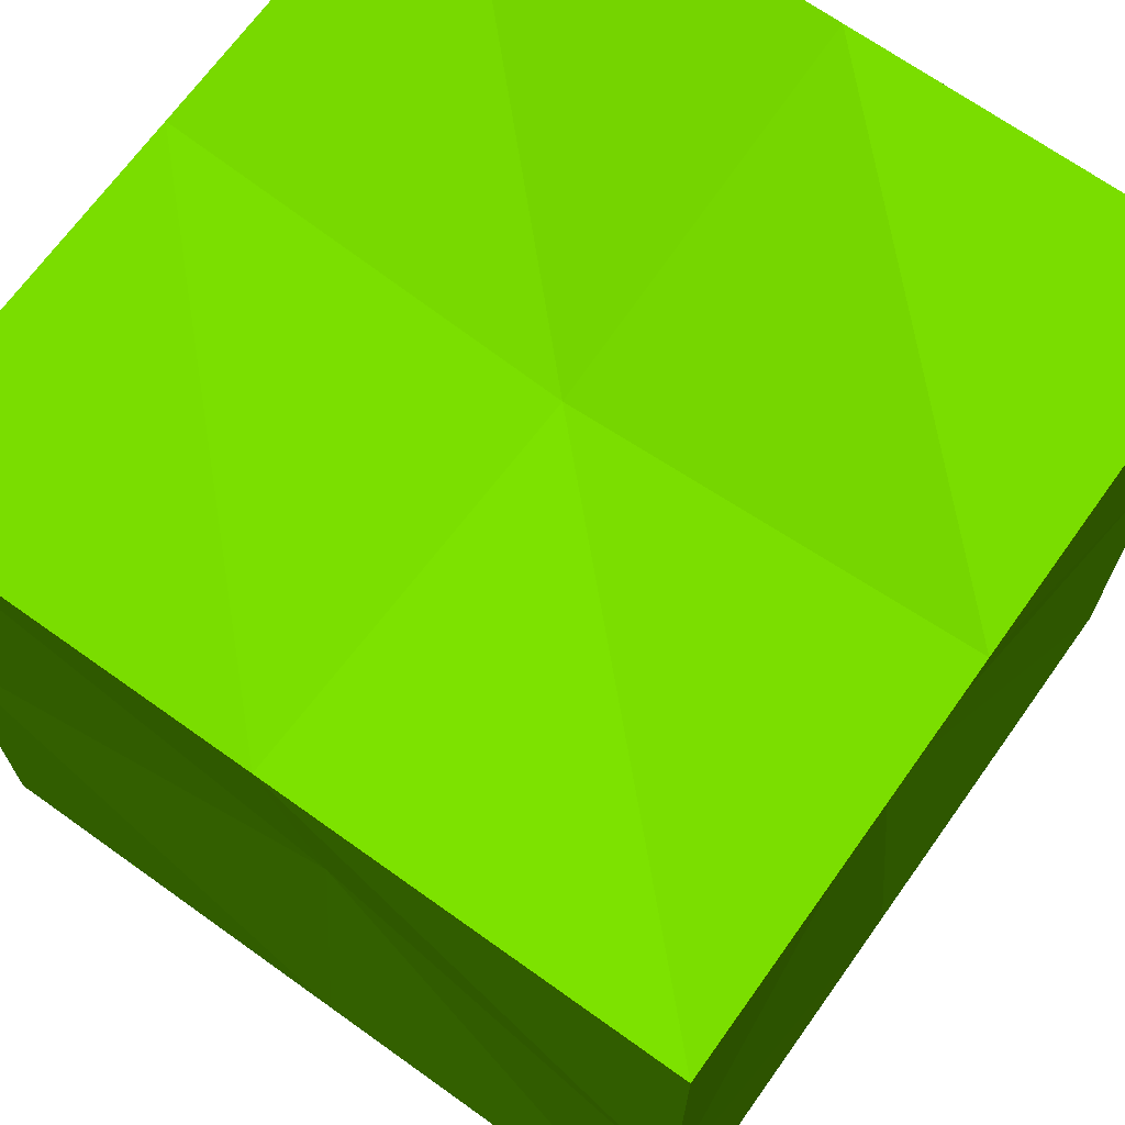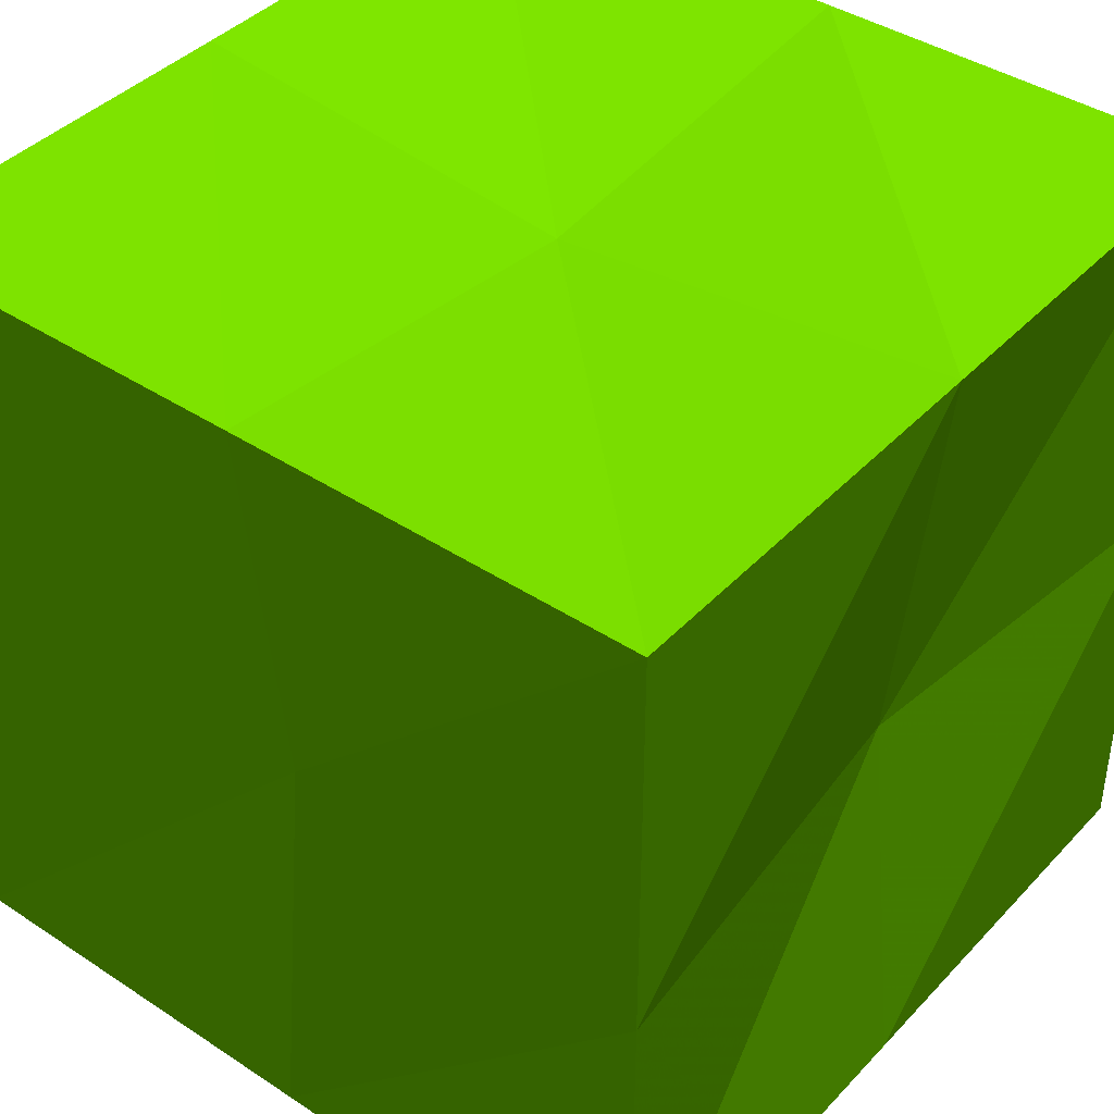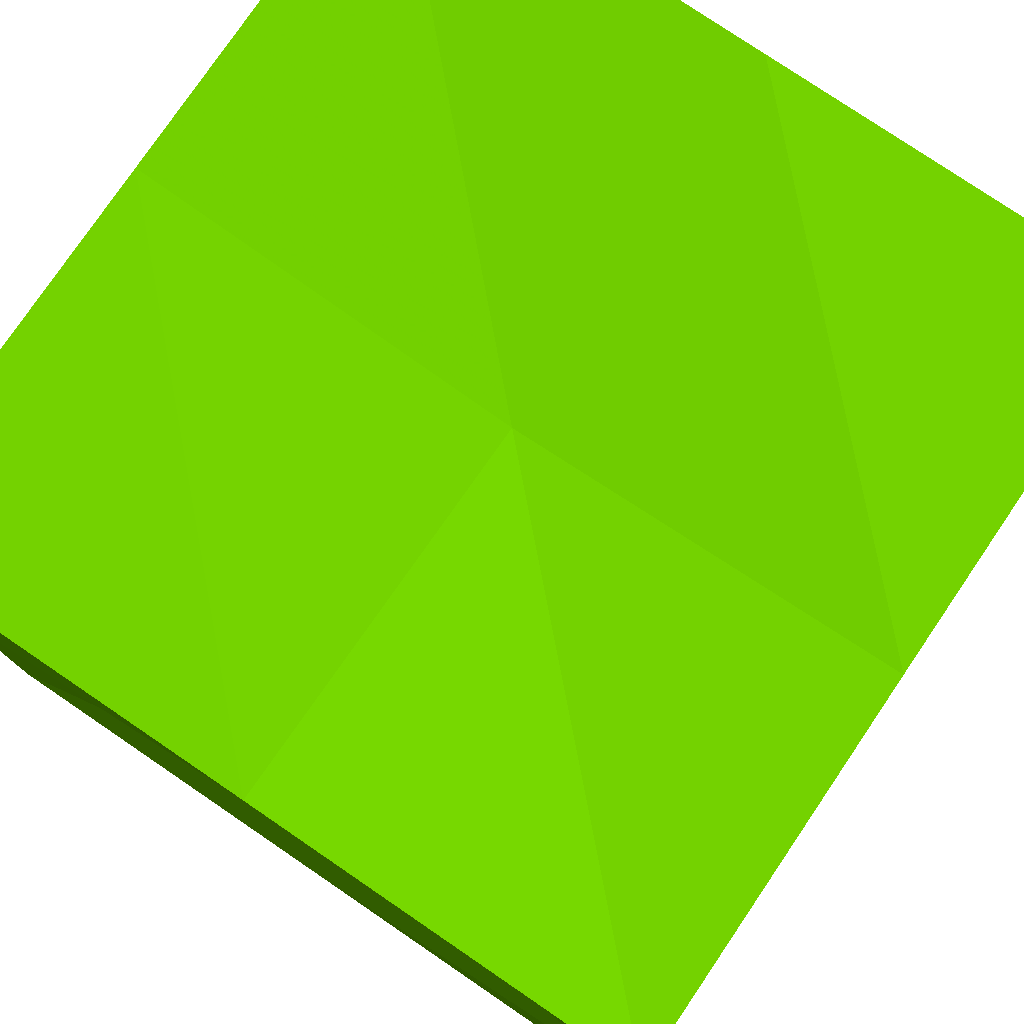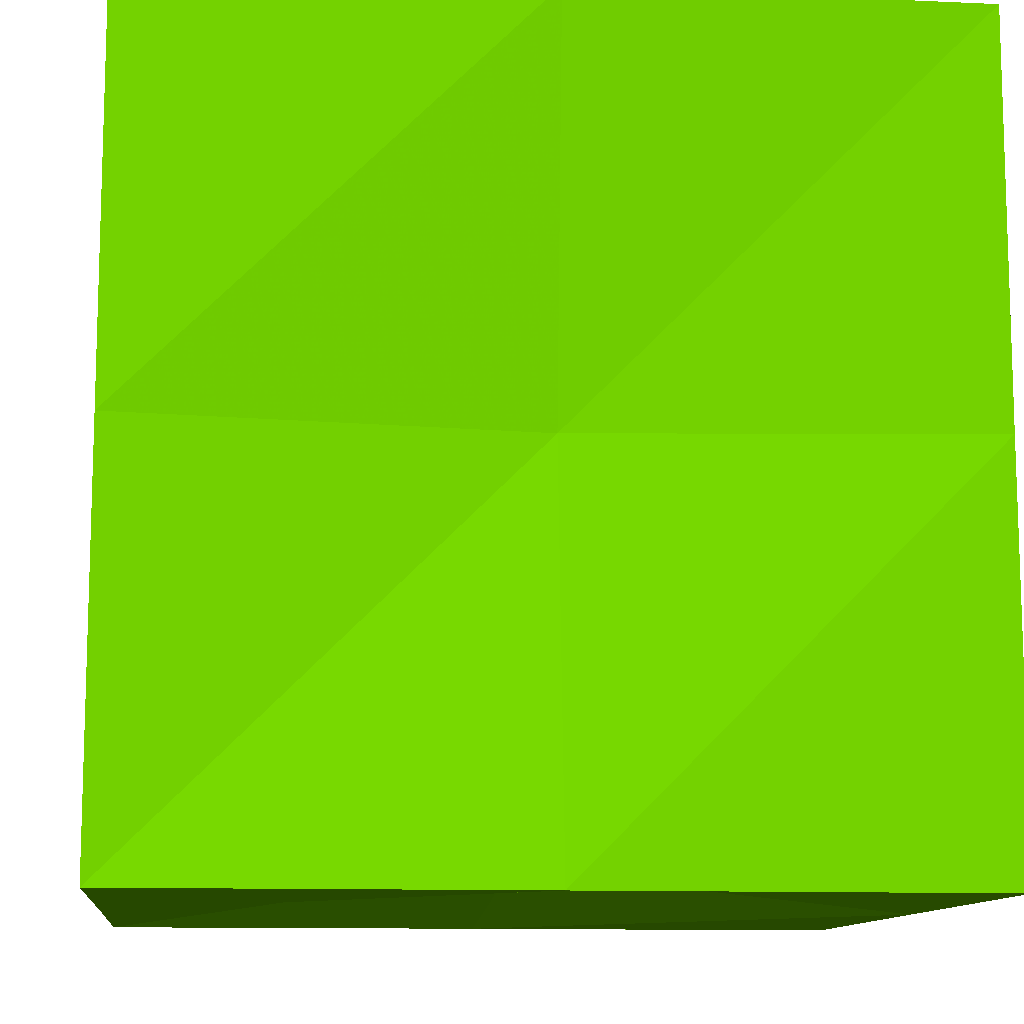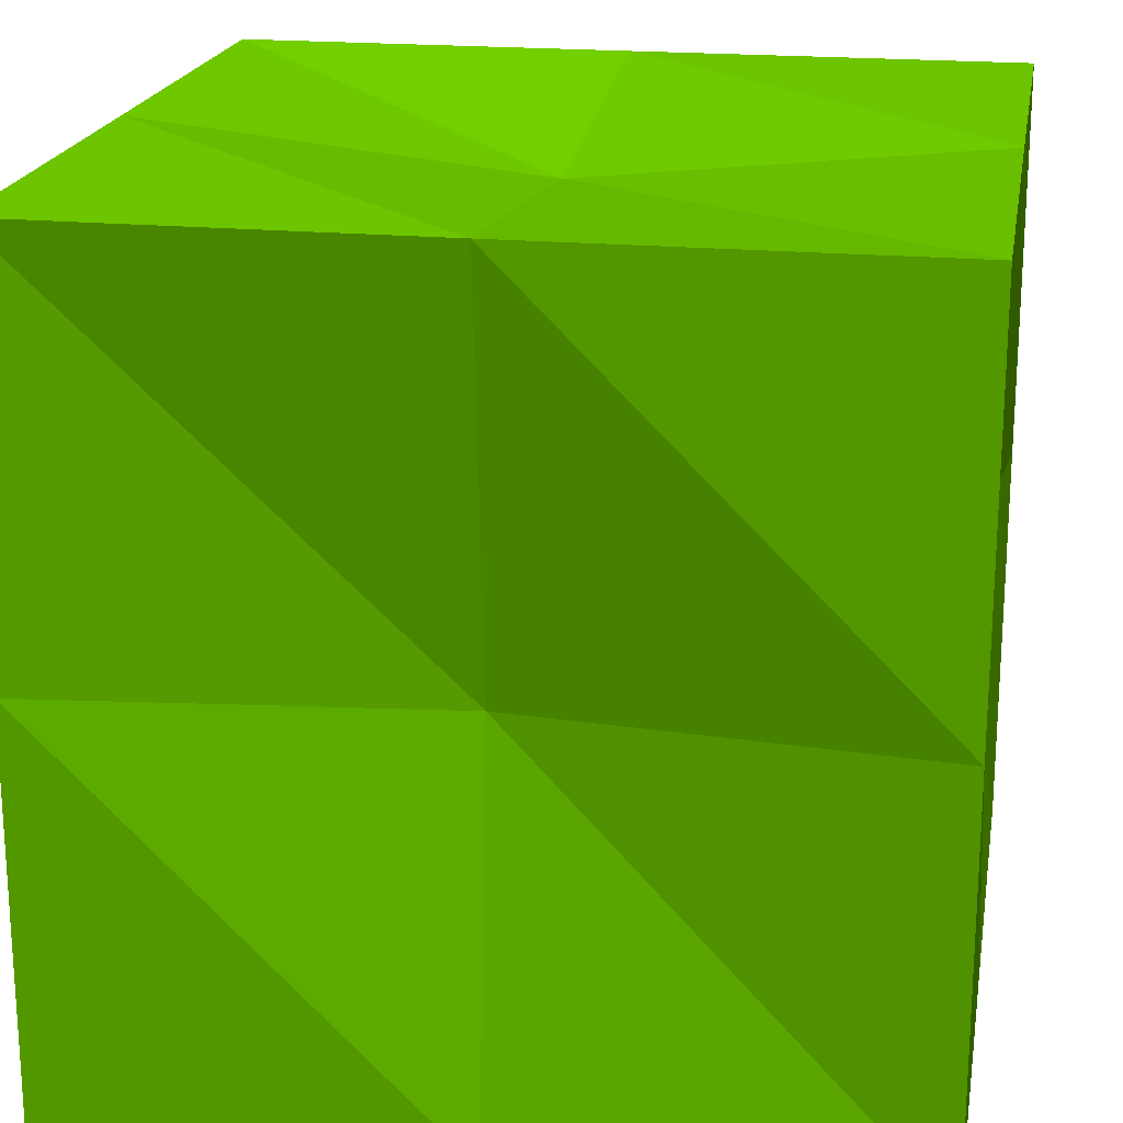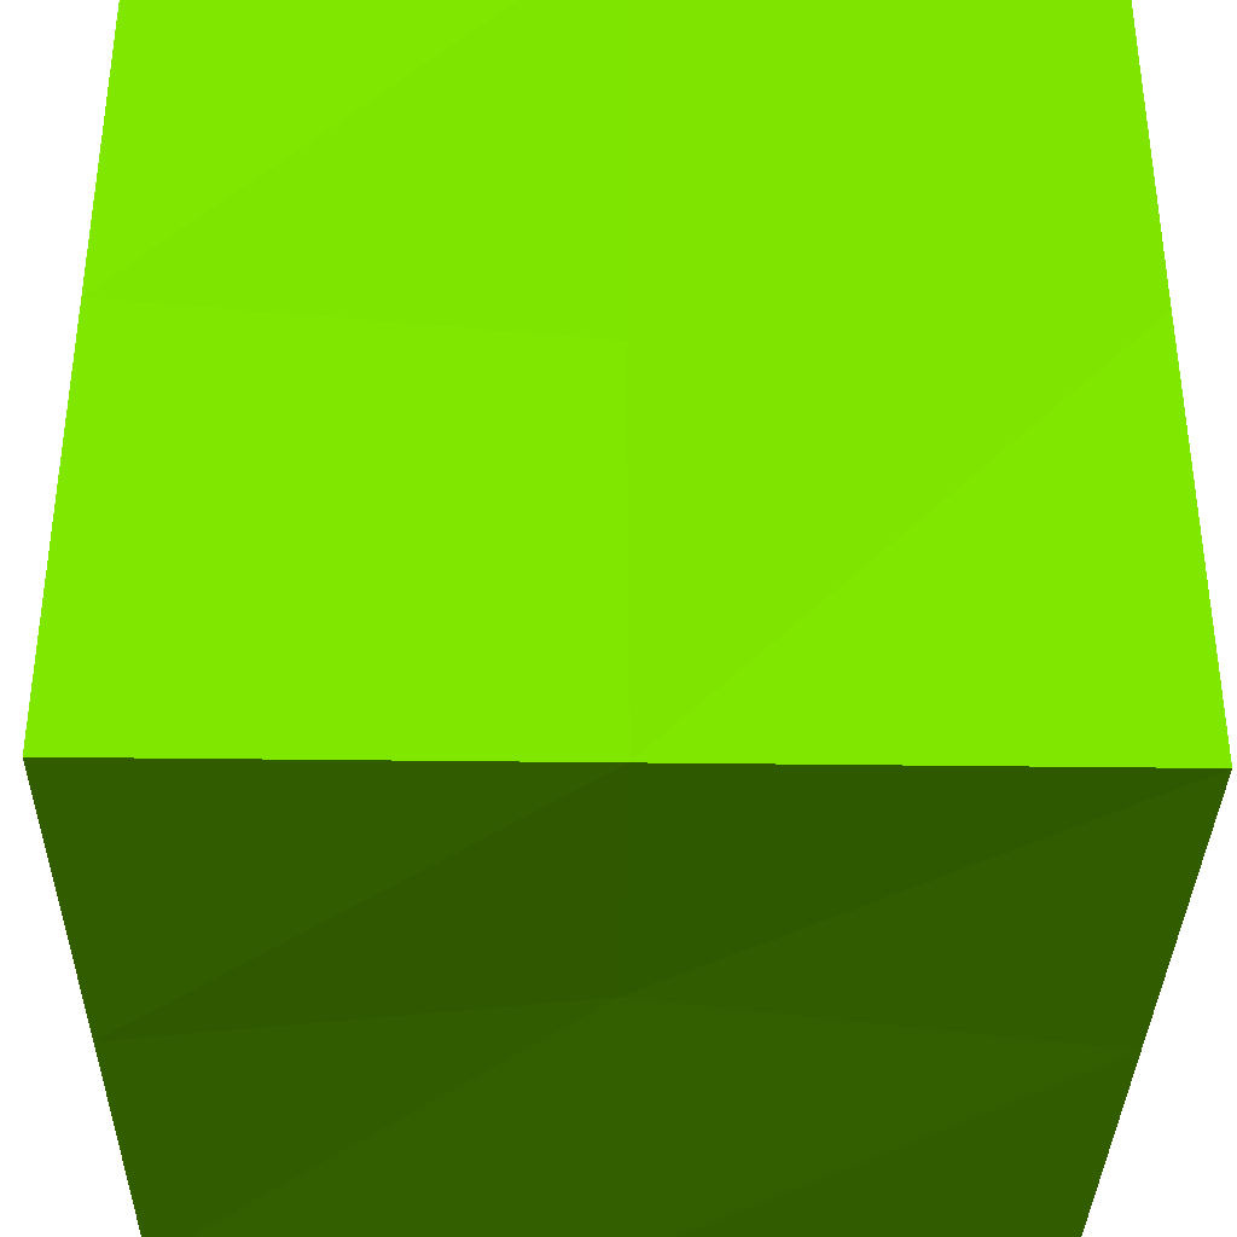
<metadata>
{"format":"obj","ext":"obj","renderer":"f3d","projection":"perspective","resolution":1024,"background":"white","views":[{"elev":68.8,"azim":-54.4,"up":"+Z"},{"elev":41.2,"azim":38.7,"up":"+Y"},{"elev":78.1,"azim":-145.8,"up":"+Y"},{"elev":-11.2,"azim":83.6,"up":"+Y"},{"elev":20.0,"azim":-80.2,"up":"+Z"},{"elev":-35.3,"azim":89.0,"up":"+Y"}]}
</metadata>
<code>
o surf_1
v   1.989   1.989   1.989  0.5412  1  0
v  -1.989   1.989   1.989  0.5412  1  0
v  -1.989  -1.989   1.989  0.5412  1  0
v   1.989  -1.989   1.989  0.5412  1  0
v   1.989   1.989  -1.989  0.5412  1  0
v  -1.989   1.989  -1.989  0.5412  1  0
v  -1.989  -1.989  -1.989  0.5412  1  0
v   1.989  -1.989  -1.989  0.5412  1  0
v   1.989   1.989   1.723e-16  0.5412  1  0
v   1.217e-16   1.988  -1.988  0.5412  1  0
v  -1.988   1.988   1.721e-16  0.5412  1  0
v   1.218e-16   1.989   1.989  0.5412  1  0
v   1.089e-16   1.779   1.089e-16  0.5412  1  0
v  -1.989   2.436e-16  -1.989  0.5412  1  0
v  -1.989  -1.989   1.722e-16  0.5412  1  0
v  -1.988   2.434e-16   1.988  0.5412  1  0
v  -1.779   2.179e-16   1.089e-16  0.5412  1  0
v   1.218e-16  -1.989  -1.989  0.5412  1  0
v   1.989  -1.989   1.722e-16  0.5412  1  0
v   1.217e-16  -1.988   1.988  0.5412  1  0
v   1.089e-16  -1.779   1.089e-16  0.5412  1  0
v   1.988   3.034e-33  -1.988  0.5412  1  0
v   1.989  -3.51e-32   1.989  0.5412  1  0
v   1.779   1.289e-49   1.089e-16  0.5412  1  0
v   0   0   1.779  0.5412  1  0
v   2.179e-16   2.56e-32  -1.779  0.5412  1  0
f 1 9 13 12
f 12 13 11 2
f 9 5 10 13
f 13 10 6 11
f 2 11 17 16
f 16 17 15 3
f 11 6 14 17
f 17 14 7 15
f 3 15 21 20
f 20 21 19 4
f 15 7 18 21
f 21 18 8 19
f 4 19 24 23
f 23 24 9 1
f 19 8 22 24
f 24 22 5 9
f 3 20 25 16
f 16 25 12 2
f 20 4 23 25
f 25 23 1 12
f 8 18 26 22
f 22 26 10 5
f 18 7 14 26
f 26 14 6 10

</code>
